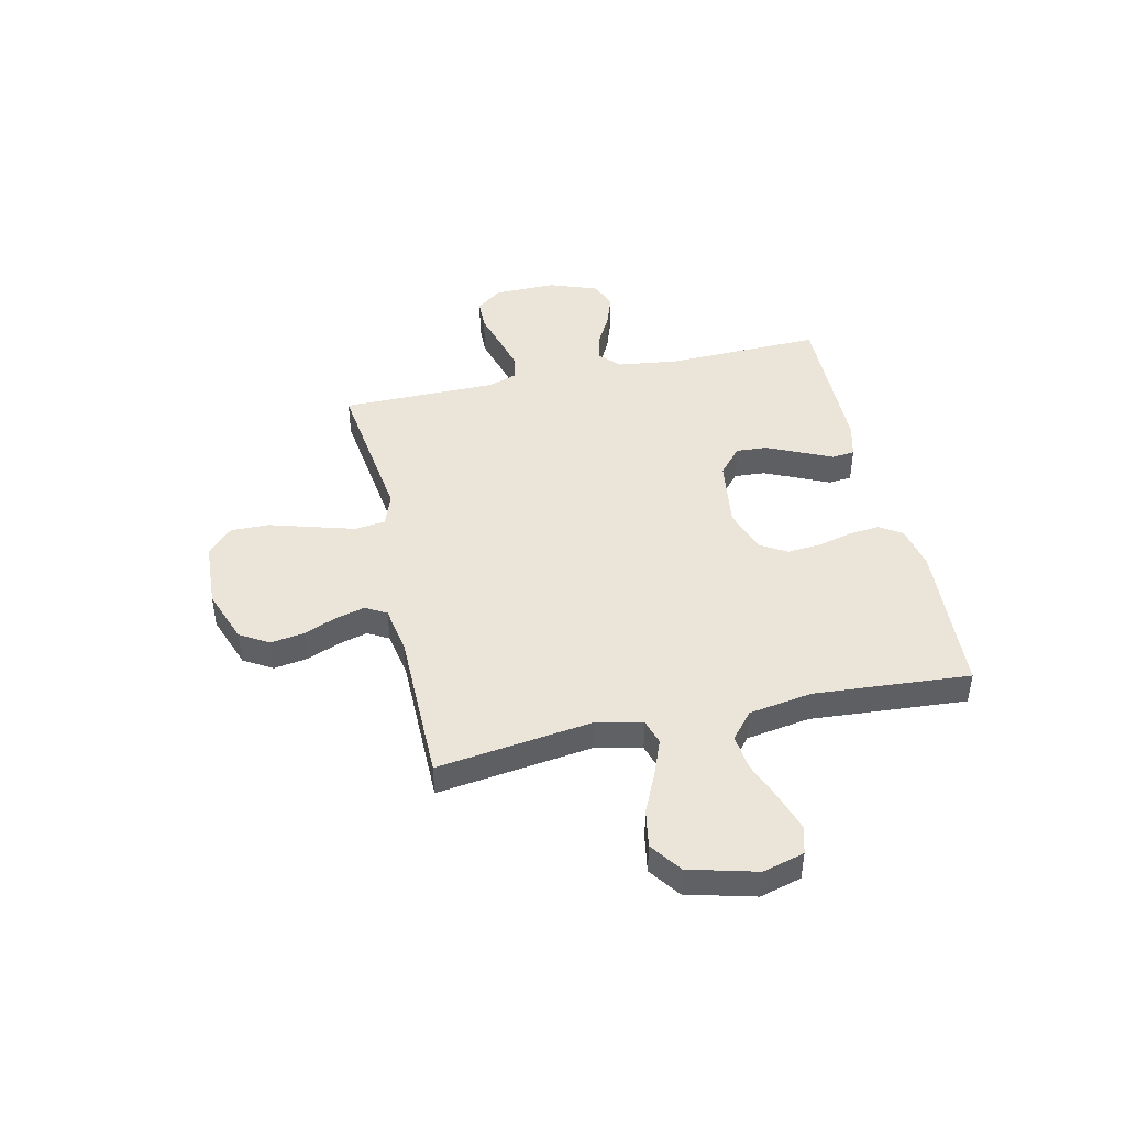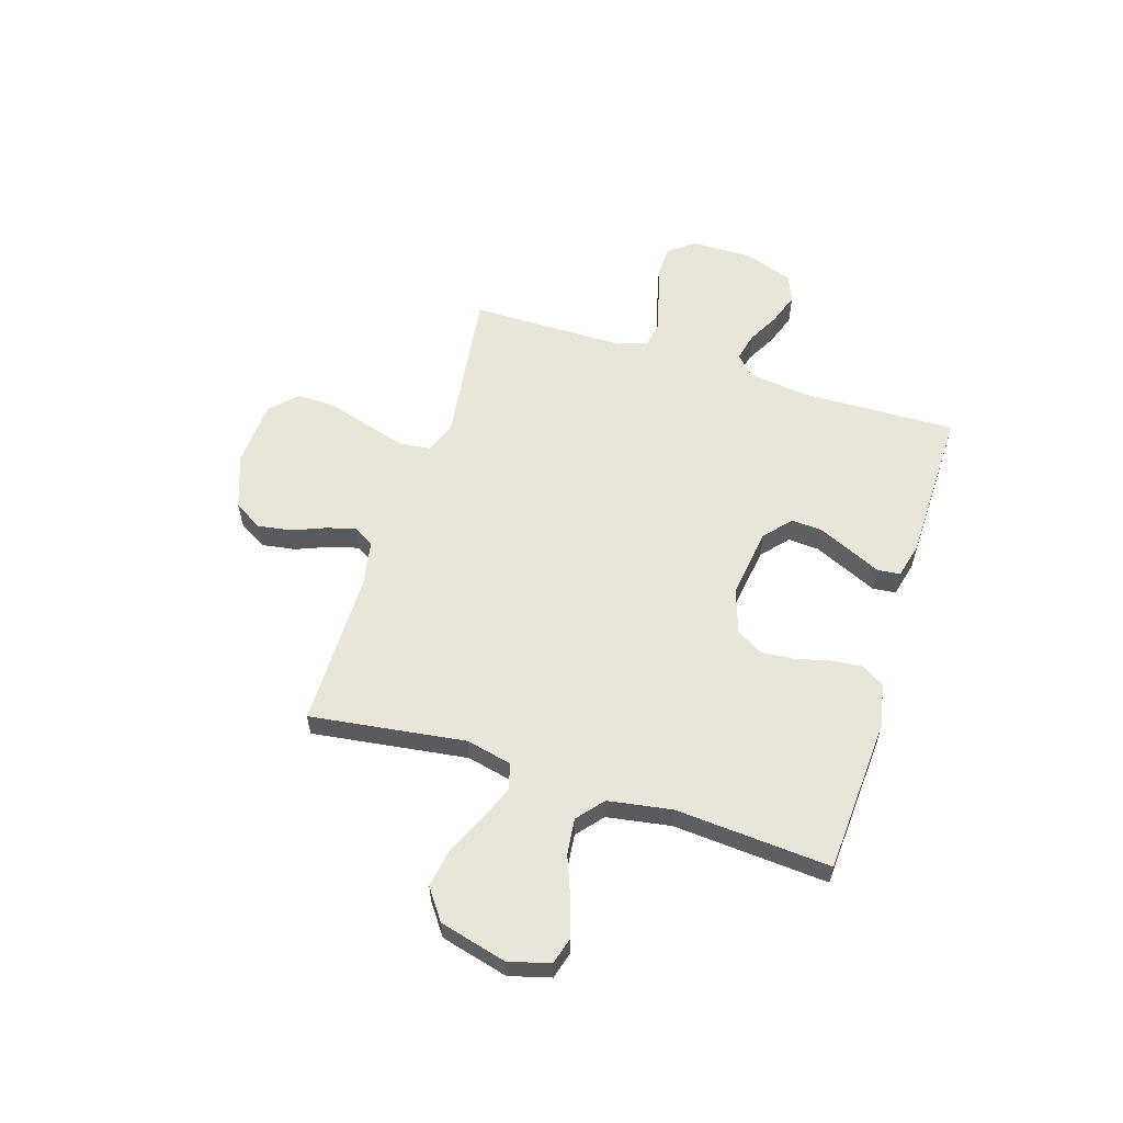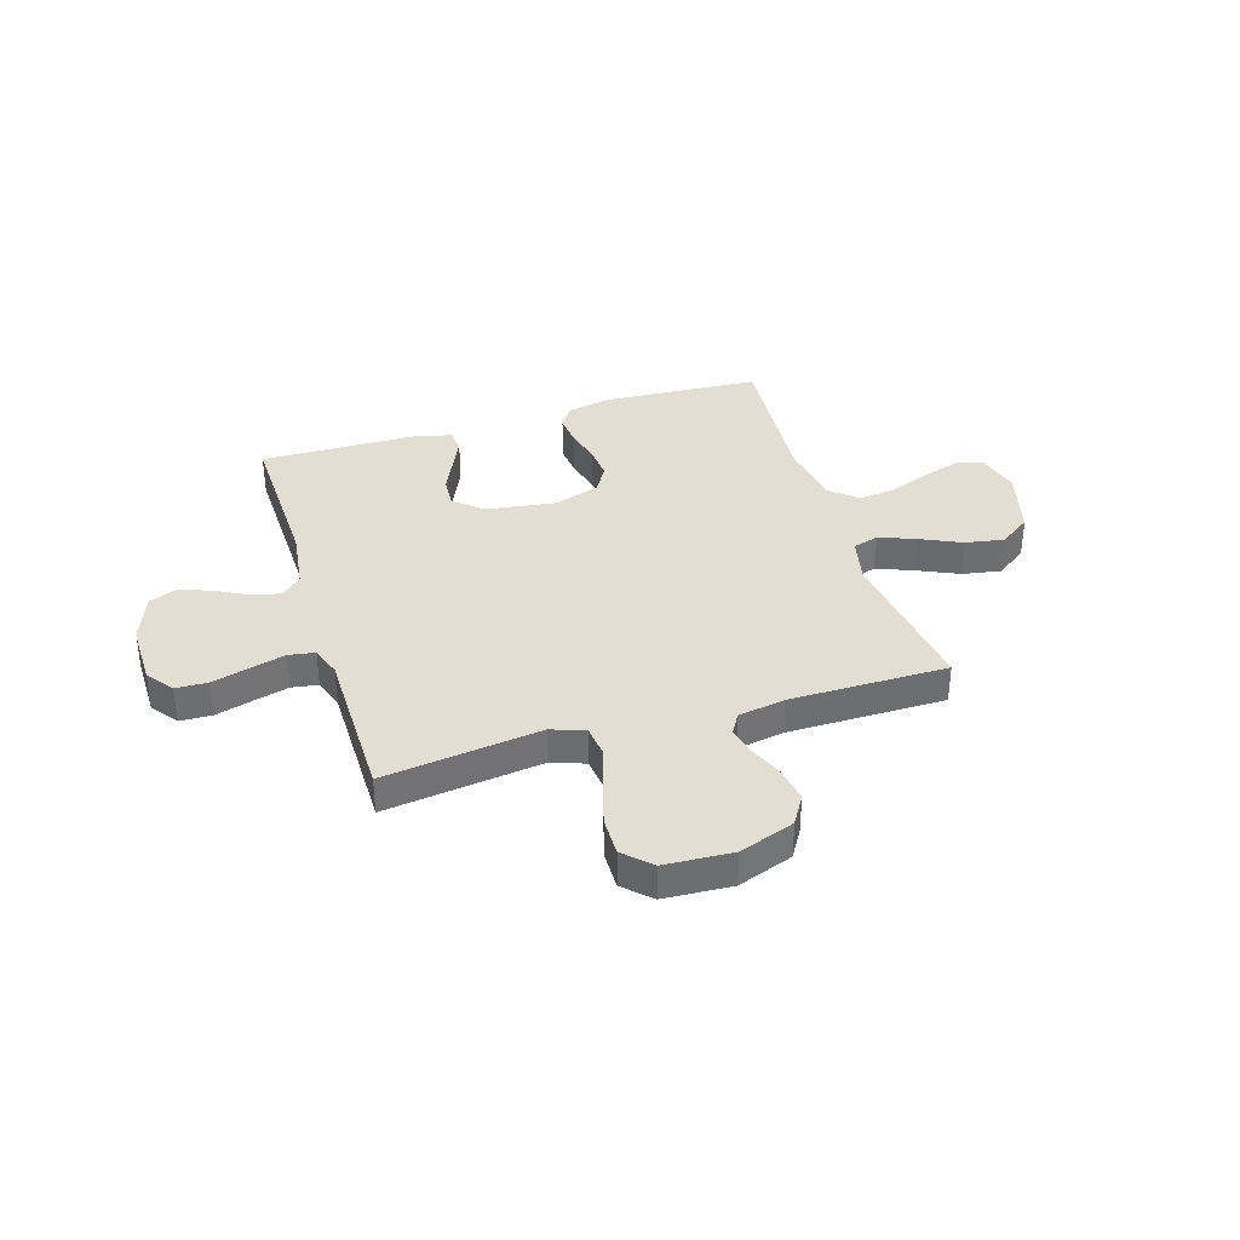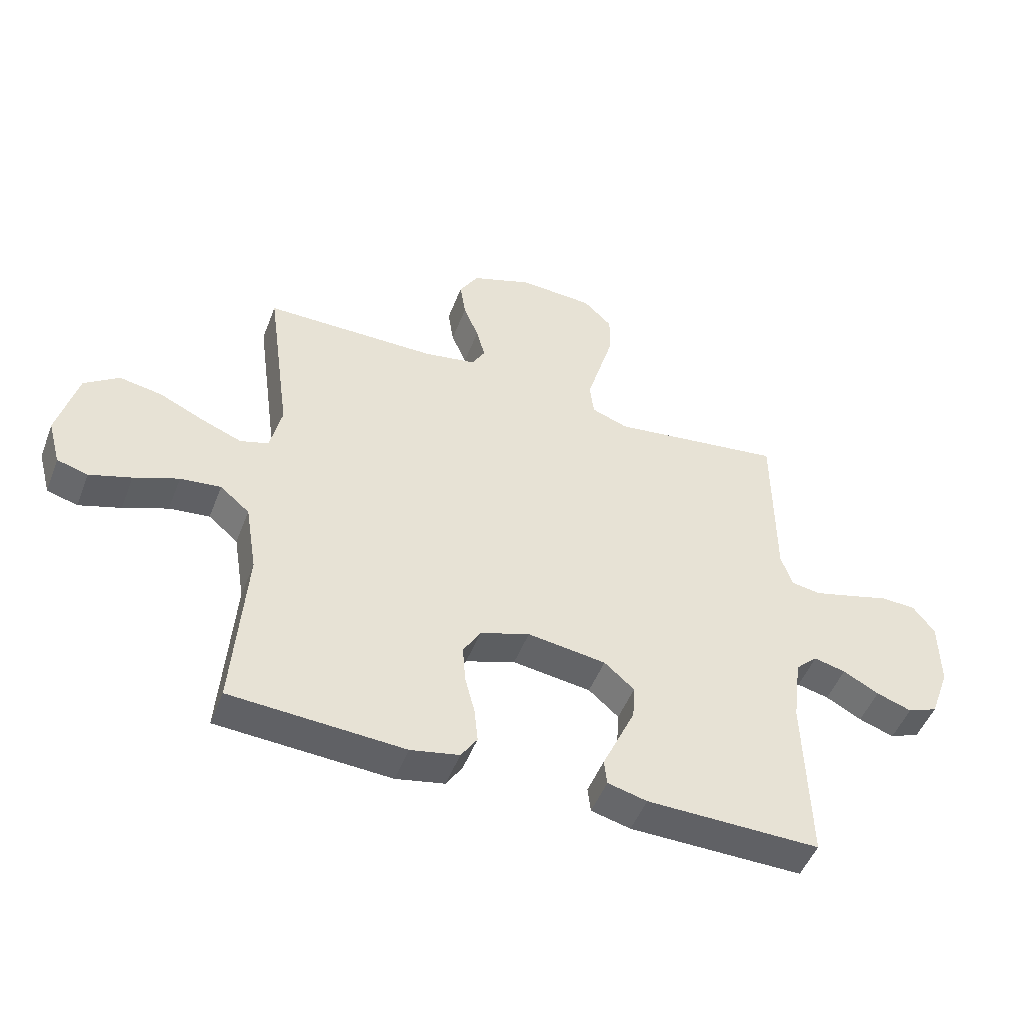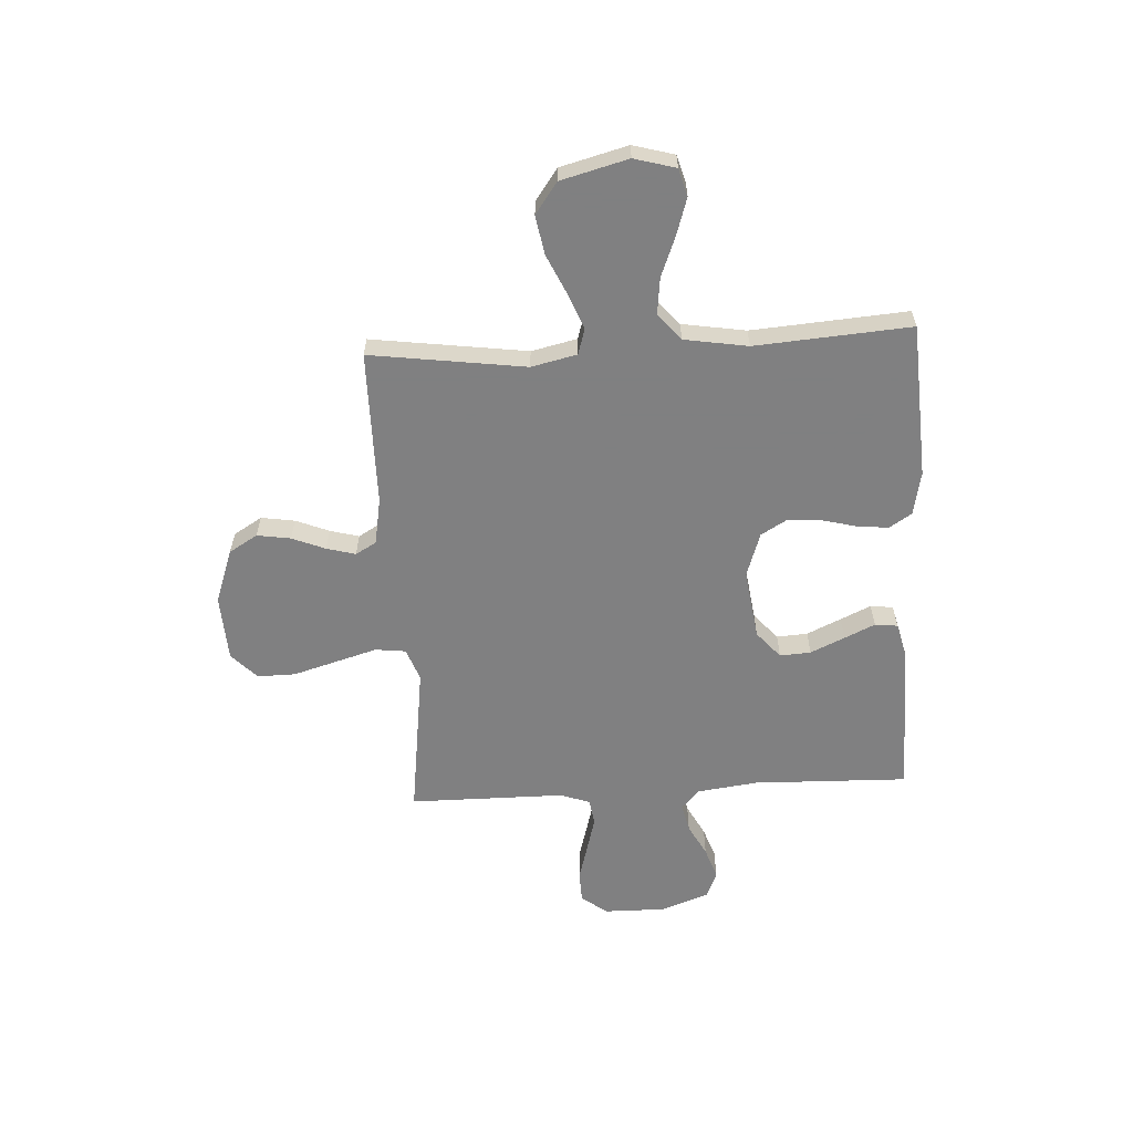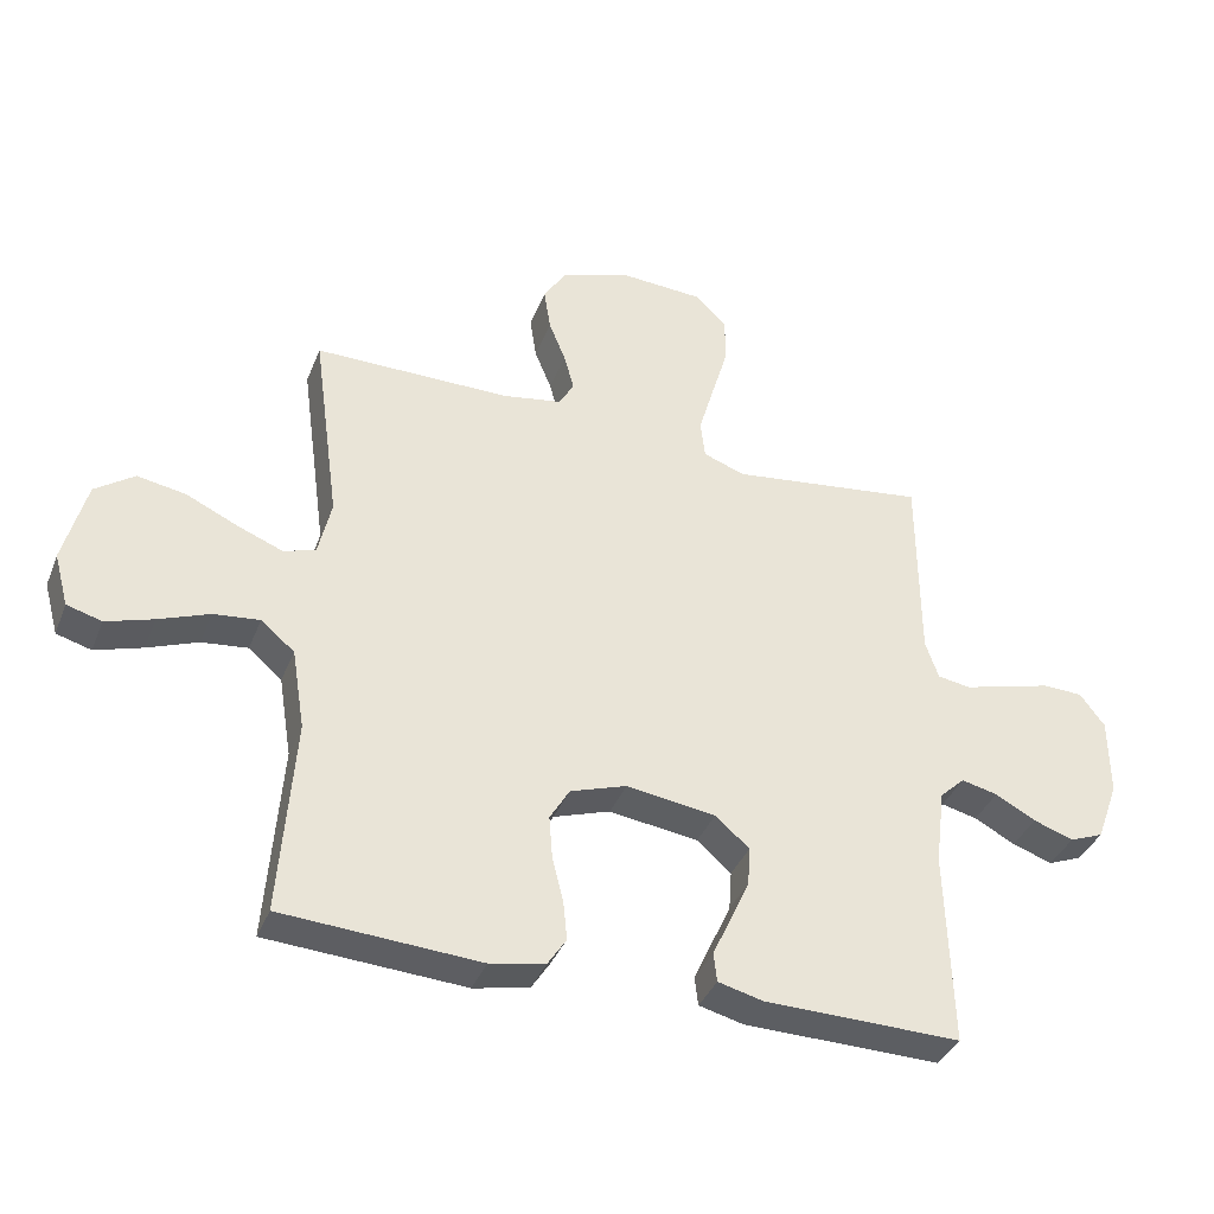
<metadata>
{"format":"obj","ext":"obj","renderer":"f3d","projection":"perspective","resolution":1024,"background":"white","views":[{"elev":44.7,"azim":77.4,"up":"+Y"},{"elev":58.3,"azim":107.5,"up":"+Y"},{"elev":36.1,"azim":-17.1,"up":"+Y"},{"elev":-49.3,"azim":159.3,"up":"+Z"},{"elev":-60.0,"azim":93.2,"up":"+Y"},{"elev":-37.8,"azim":159.6,"up":"+Z"}]}
</metadata>
<code>
v 0.5 0.07 -0.5
v 0.2 0.07 -0.518
v 0.116 0.07 -0.501
v 0.088 0.07 -0.458
v 0.094 0.07 -0.398
v 0.111 0.07 -0.331
v 0.116 0.07 -0.266
v 0.086 0.07 -0.215
v 0 0.07 -0.186
v -0.136 0.07 -0.205
v -0.188 0.07 -0.25
v -0.184 0.07 -0.31
v -0.154 0.07 -0.376
v -0.127 0.07 -0.435
v -0.132 0.07 -0.479
v -0.2 0.07 -0.496
v -0.5 0.07 -0.5
v -0.492 0.07 -0.2
v -0.507 0.07 -0.083
v -0.545 0.07 -0.047
v -0.6 0.07 -0.06
v -0.662 0.07 -0.093
v -0.723 0.07 -0.114
v -0.775 0.07 -0.093
v -0.809 0.07 0
v -0.808 0.07 0.12
v -0.77 0.07 0.17
v -0.709 0.07 0.172
v -0.638 0.07 0.152
v -0.571 0.07 0.134
v -0.521 0.07 0.142
v -0.501 0.07 0.2
v -0.5 0.07 0.5
v -0.2 0.07 0.46
v -0.137 0.07 0.483
v -0.13 0.07 0.542
v -0.153 0.07 0.621
v -0.178 0.07 0.706
v -0.179 0.07 0.78
v -0.129 0.07 0.828
v 0 0.07 0.835
v 0.105 0.07 0.797
v 0.138 0.07 0.742
v 0.128 0.07 0.677
v 0.102 0.07 0.613
v 0.087 0.07 0.557
v 0.11 0.07 0.517
v 0.2 0.07 0.501
v 0.5 0.07 0.5
v 0.459 0.07 0.2
v 0.479 0.07 0.112
v 0.528 0.07 0.097
v 0.597 0.07 0.124
v 0.675 0.07 0.16
v 0.749 0.07 0.173
v 0.809 0.07 0.13
v 0.843 0.07 0
v 0.821 0.07 -0.08
v 0.768 0.07 -0.095
v 0.696 0.07 -0.072
v 0.619 0.07 -0.042
v 0.549 0.07 -0.034
v 0.498 0.07 -0.077
v 0.478 0.07 -0.2
v 0.5 0 -0.5
v 0.2 0 -0.518
v 0.116 0 -0.501
v 0.088 0 -0.458
v 0.094 0 -0.398
v 0.111 0 -0.331
v 0.116 0 -0.266
v 0.086 0 -0.215
v 0 0 -0.186
v -0.136 0 -0.205
v -0.188 0 -0.25
v -0.184 0 -0.31
v -0.154 0 -0.376
v -0.127 0 -0.435
v -0.132 0 -0.479
v -0.2 0 -0.496
v -0.5 0 -0.5
v -0.492 0 -0.2
v -0.507 0 -0.083
v -0.545 0 -0.047
v -0.6 0 -0.06
v -0.662 0 -0.093
v -0.723 0 -0.114
v -0.775 0 -0.093
v -0.809 0 0
v -0.808 0 0.12
v -0.77 0 0.17
v -0.709 0 0.172
v -0.638 0 0.152
v -0.571 0 0.134
v -0.521 0 0.142
v -0.501 0 0.2
v -0.5 0 0.5
v -0.2 0 0.46
v -0.137 0 0.483
v -0.13 0 0.542
v -0.153 0 0.621
v -0.178 0 0.706
v -0.179 0 0.78
v -0.129 0 0.828
v 0 0 0.835
v 0.105 0 0.797
v 0.138 0 0.742
v 0.128 0 0.677
v 0.102 0 0.613
v 0.087 0 0.557
v 0.11 0 0.517
v 0.2 0 0.501
v 0.5 0 0.5
v 0.459 0 0.2
v 0.479 0 0.112
v 0.528 0 0.097
v 0.597 0 0.124
v 0.675 0 0.16
v 0.749 0 0.173
v 0.809 0 0.13
v 0.843 0 0
v 0.821 0 -0.08
v 0.768 0 -0.095
v 0.696 0 -0.072
v 0.619 0 -0.042
v 0.549 0 -0.034
v 0.498 0 -0.077
v 0.478 0 -0.2
f 59 60 61
f 58 59 61
f 57 58 61
f 56 57 61
f 55 56 61
f 54 55 61
f 53 54 61
f 52 53 61 62
f 51 52 62 63
f 48 49 50
f 51 63 64
f 50 51 64
f 48 50 64
f 47 48 64
f 43 44 45
f 42 43 45
f 41 42 45
f 40 41 45
f 39 40 45
f 38 39 45
f 37 38 45
f 36 37 45 46
f 47 64 1
f 46 47 1
f 36 46 1
f 35 36 1
f 27 28 29
f 26 27 29
f 25 26 29
f 24 25 29
f 23 24 29
f 22 23 29
f 21 22 29
f 20 21 29 30
f 19 20 30 31
f 16 17 18
f 15 16 18
f 14 15 18
f 13 14 18
f 19 31 32
f 18 19 32
f 13 18 32
f 12 13 32
f 4 5 6
f 3 4 6
f 2 3 6
f 1 2 6
f 1 6 7
f 1 7 8
f 35 1 8
f 34 35 8
f 11 12 32 33
f 10 11 33 34
f 34 8 9
f 9 10 34
f 125 124 123
f 125 123 122
f 125 122 121
f 125 121 120
f 125 120 119
f 125 119 118
f 125 118 117
f 126 125 117 116
f 127 126 116 115
f 114 113 112
f 128 127 115
f 128 115 114
f 128 114 112
f 128 112 111
f 109 108 107
f 109 107 106
f 109 106 105
f 109 105 104
f 109 104 103
f 109 103 102
f 109 102 101
f 110 109 101 100
f 65 128 111
f 65 111 110
f 65 110 100
f 65 100 99
f 93 92 91
f 93 91 90
f 93 90 89
f 93 89 88
f 93 88 87
f 93 87 86
f 93 86 85
f 94 93 85 84
f 95 94 84 83
f 82 81 80
f 82 80 79
f 82 79 78
f 82 78 77
f 96 95 83
f 96 83 82
f 96 82 77
f 96 77 76
f 70 69 68
f 70 68 67
f 70 67 66
f 70 66 65
f 71 70 65
f 72 71 65
f 72 65 99
f 72 99 98
f 97 96 76 75
f 98 97 75 74
f 73 72 98
f 98 74 73
f 1 65 66 2
f 2 66 67 3
f 3 67 68 4
f 4 68 69 5
f 5 69 70 6
f 6 70 71 7
f 7 71 72 8
f 8 72 73 9
f 9 73 74 10
f 10 74 75 11
f 11 75 76 12
f 12 76 77 13
f 13 77 78 14
f 14 78 79 15
f 15 79 80 16
f 16 80 81 17
f 17 81 82 18
f 18 82 83 19
f 19 83 84 20
f 20 84 85 21
f 21 85 86 22
f 22 86 87 23
f 23 87 88 24
f 24 88 89 25
f 25 89 90 26
f 26 90 91 27
f 27 91 92 28
f 28 92 93 29
f 29 93 94 30
f 30 94 95 31
f 31 95 96 32
f 32 96 97 33
f 33 97 98 34
f 34 98 99 35
f 35 99 100 36
f 36 100 101 37
f 37 101 102 38
f 38 102 103 39
f 39 103 104 40
f 40 104 105 41
f 41 105 106 42
f 42 106 107 43
f 43 107 108 44
f 44 108 109 45
f 45 109 110 46
f 46 110 111 47
f 47 111 112 48
f 48 112 113 49
f 49 113 114 50
f 50 114 115 51
f 51 115 116 52
f 52 116 117 53
f 53 117 118 54
f 54 118 119 55
f 55 119 120 56
f 56 120 121 57
f 57 121 122 58
f 58 122 123 59
f 59 123 124 60
f 60 124 125 61
f 61 125 126 62
f 62 126 127 63
f 63 127 128 64
f 64 128 65 1

</code>
